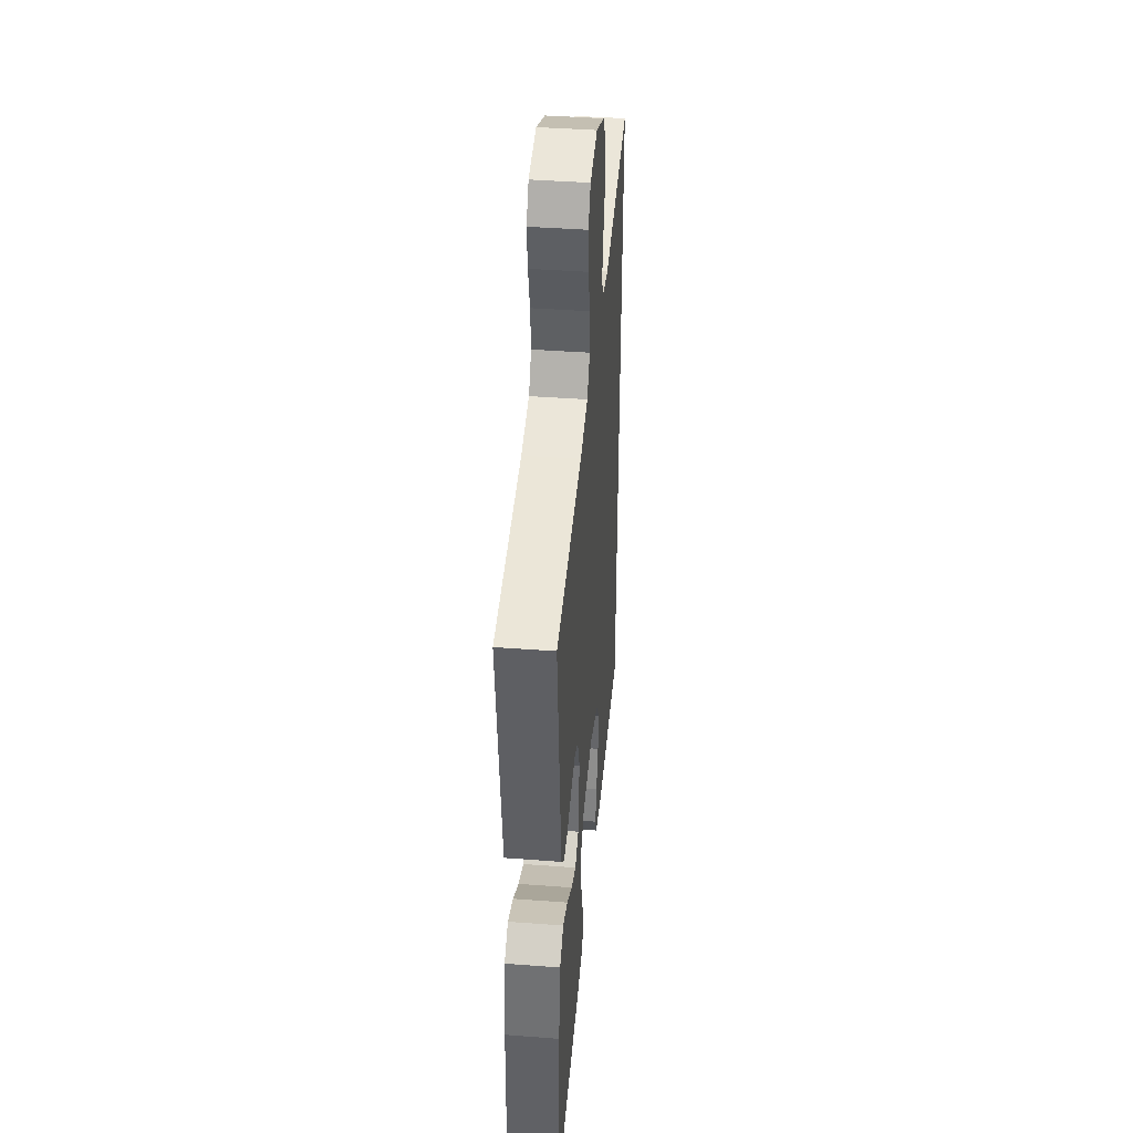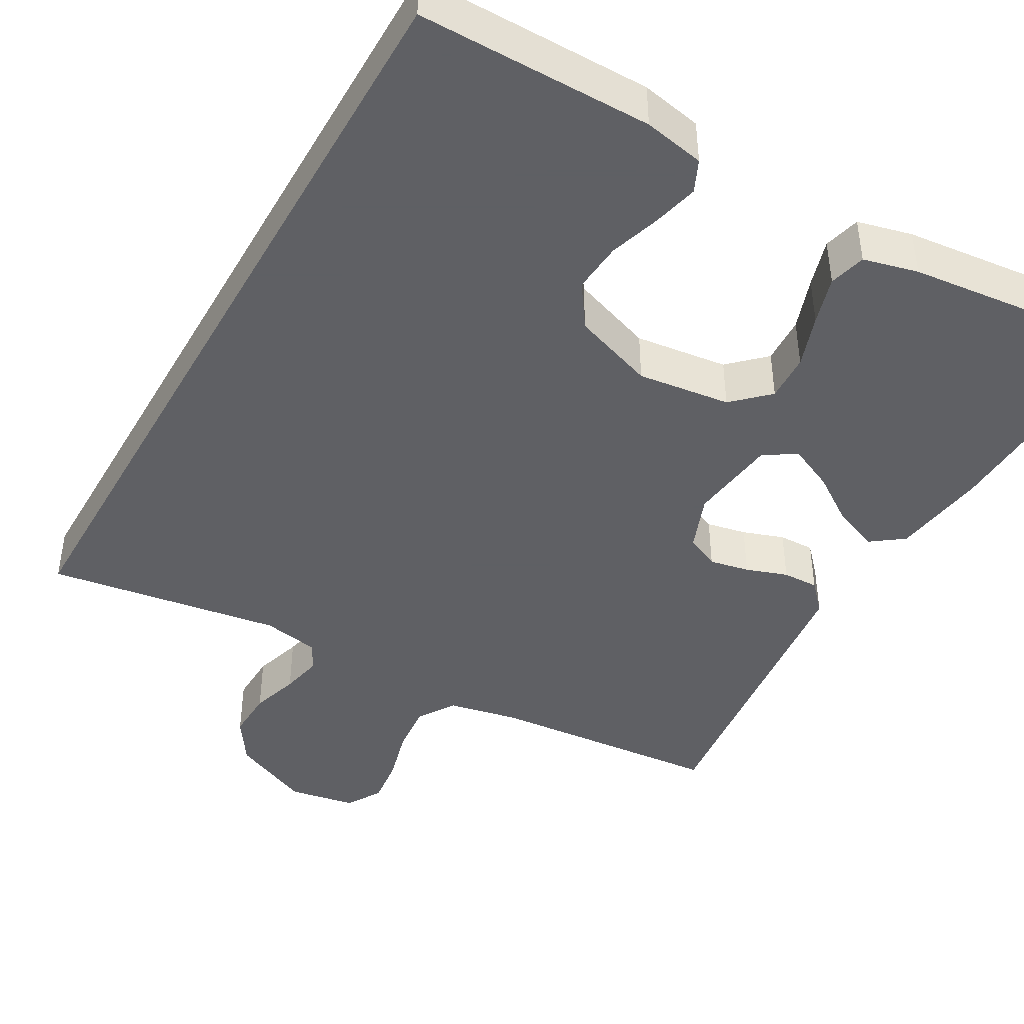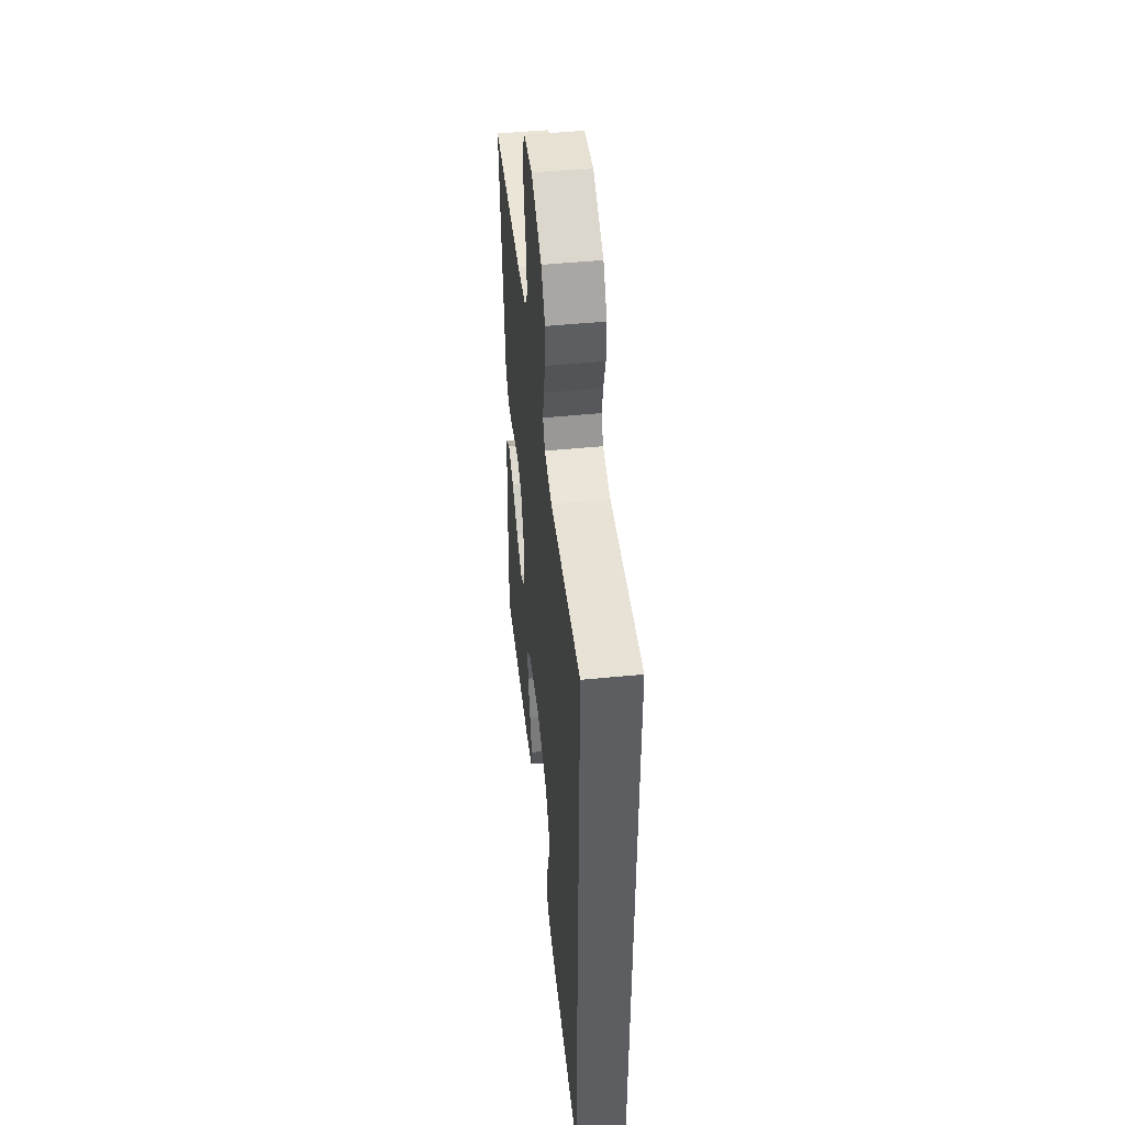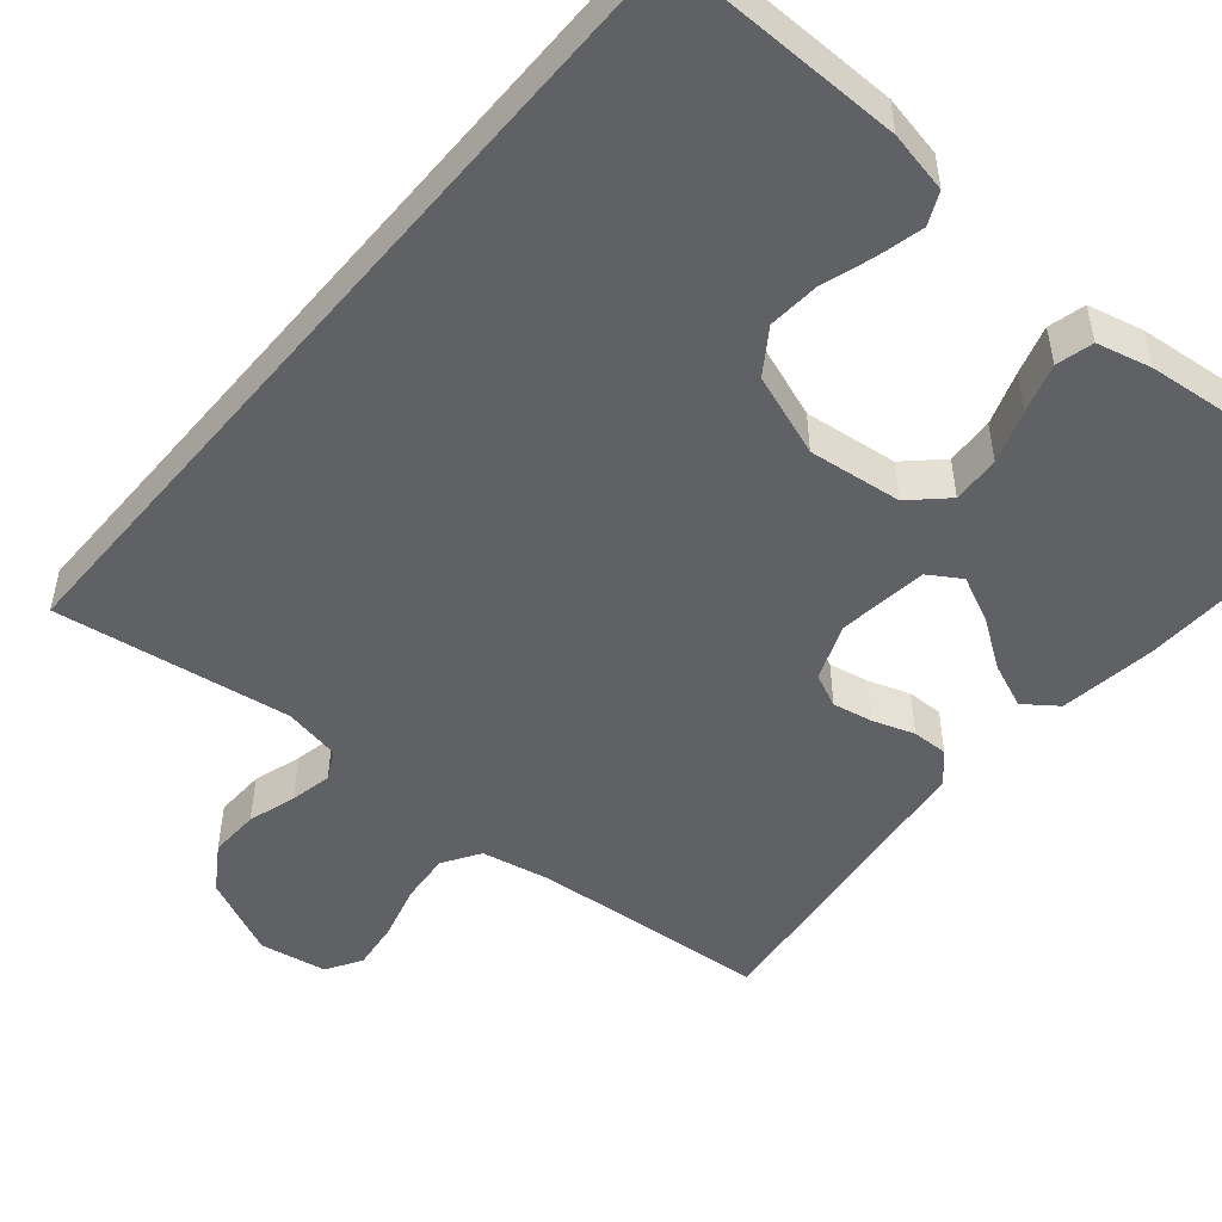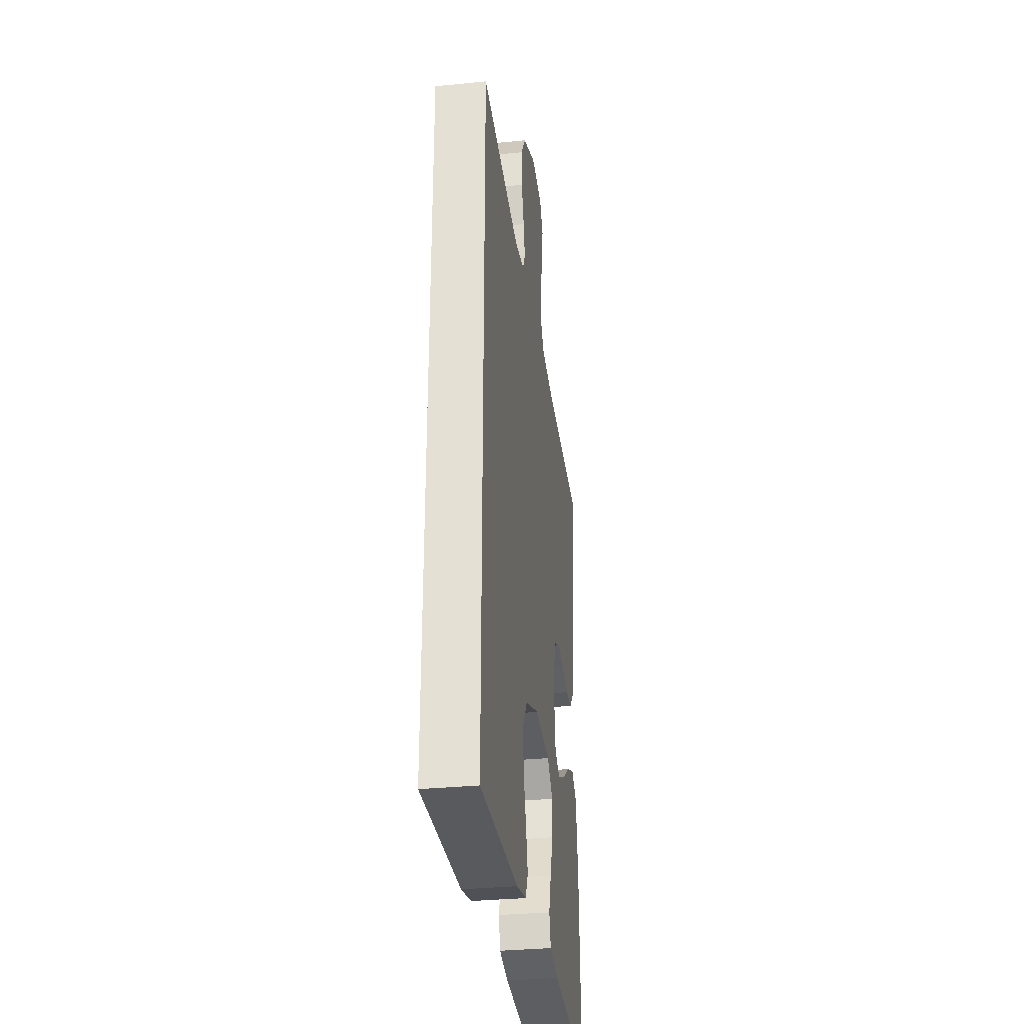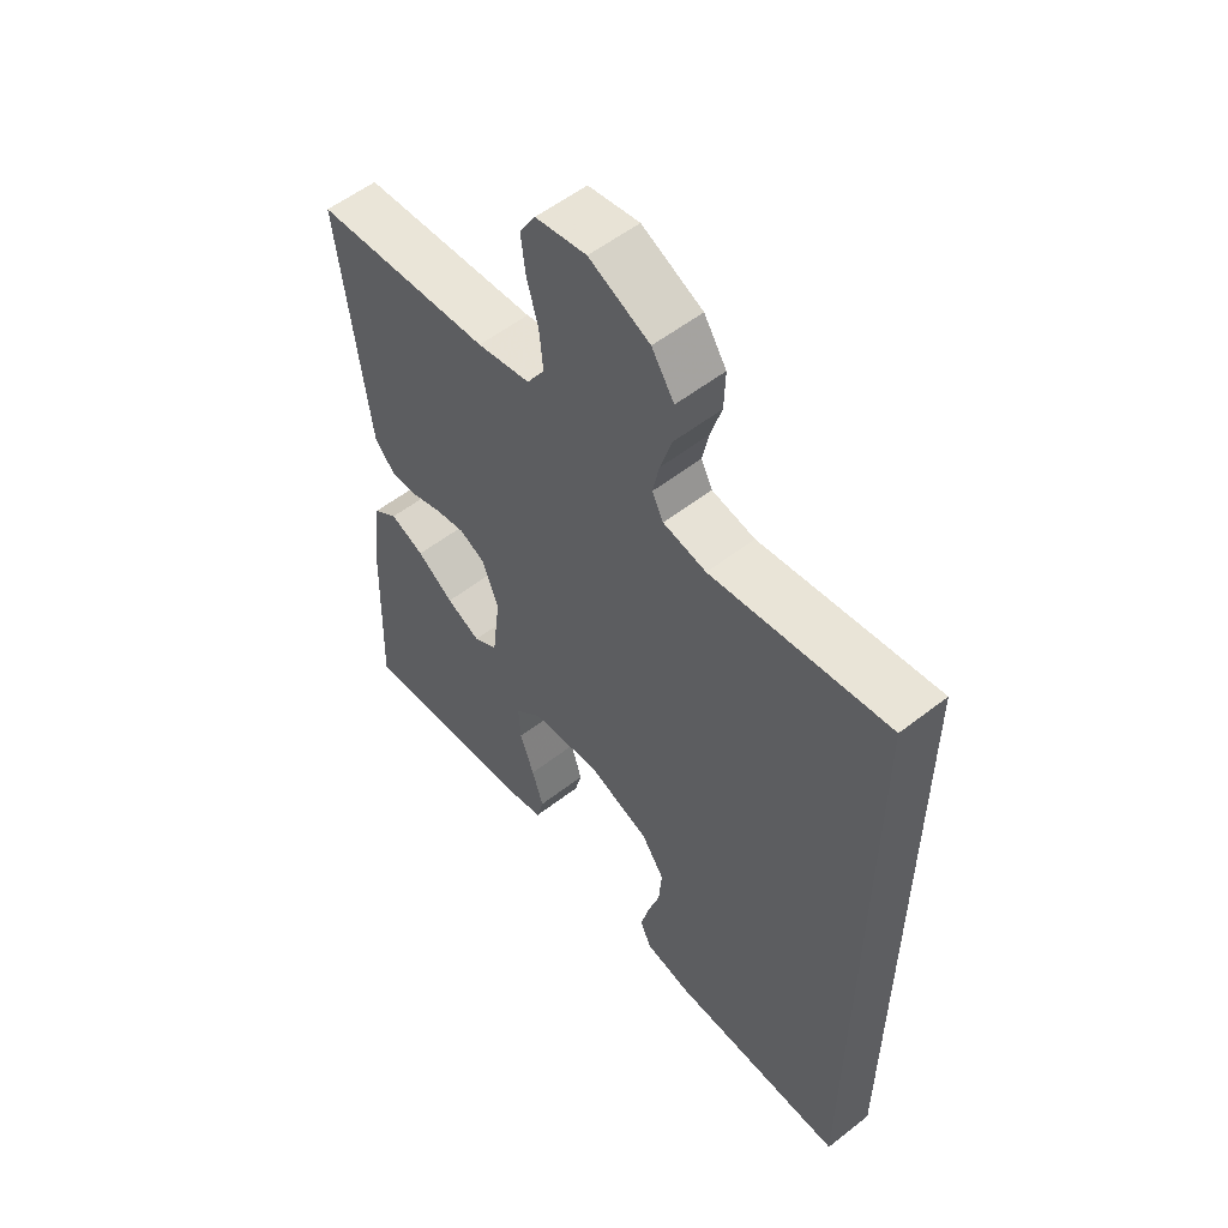
<metadata>
{"format":"obj","ext":"obj","renderer":"f3d","projection":"perspective","resolution":1024,"background":"white","views":[{"elev":42.0,"azim":-84.8,"up":"+Z"},{"elev":-43.2,"azim":150.5,"up":"+Y"},{"elev":49.0,"azim":83.8,"up":"+Z"},{"elev":-49.9,"azim":139.8,"up":"+Y"},{"elev":-32.1,"azim":98.1,"up":"+Z"},{"elev":55.6,"azim":50.7,"up":"+Z"}]}
</metadata>
<code>
v -0.5 0.07 0.5
v -0.2 0.07 0.524
v -0.11 0.07 0.542
v -0.08 0.07 0.589
v -0.086 0.07 0.654
v -0.105 0.07 0.723
v -0.113 0.07 0.786
v -0.086 0.07 0.831
v 0 0.07 0.846
v 0.102 0.07 0.799
v 0.14 0.07 0.741
v 0.138 0.07 0.677
v 0.119 0.07 0.615
v 0.108 0.07 0.562
v 0.127 0.07 0.525
v 0.2 0.07 0.511
v 0.5 0.07 0.555
v 0.5 0.07 -0.501
v 0.2 0.07 -0.498
v 0.122 0.07 -0.482
v 0.103 0.07 -0.441
v 0.117 0.07 -0.383
v 0.138 0.07 -0.317
v 0.143 0.07 -0.252
v 0.105 0.07 -0.196
v 0 0.07 -0.158
v -0.119 0.07 -0.172
v -0.164 0.07 -0.215
v -0.161 0.07 -0.276
v -0.137 0.07 -0.344
v -0.118 0.07 -0.406
v -0.13 0.07 -0.453
v -0.2 0.07 -0.47
v -0.5 0.07 -0.5
v -0.489 0.07 -0.2
v -0.472 0.07 -0.077
v -0.43 0.07 -0.046
v -0.372 0.07 -0.07
v -0.31 0.07 -0.113
v -0.252 0.07 -0.14
v -0.211 0.07 -0.114
v -0.197 0.07 0
v -0.225 0.07 0.072
v -0.268 0.07 0.092
v -0.319 0.07 0.082
v -0.372 0.07 0.064
v -0.418 0.07 0.063
v -0.452 0.07 0.1
v -0.464 0.07 0.2
v -0.5 0 0.5
v -0.2 0 0.524
v -0.11 0 0.542
v -0.08 0 0.589
v -0.086 0 0.654
v -0.105 0 0.723
v -0.113 0 0.786
v -0.086 0 0.831
v 0 0 0.846
v 0.102 0 0.799
v 0.14 0 0.741
v 0.138 0 0.677
v 0.119 0 0.615
v 0.108 0 0.562
v 0.127 0 0.525
v 0.2 0 0.511
v 0.5 0 0.555
v 0.5 0 -0.501
v 0.2 0 -0.498
v 0.122 0 -0.482
v 0.103 0 -0.441
v 0.117 0 -0.383
v 0.138 0 -0.317
v 0.143 0 -0.252
v 0.105 0 -0.196
v 0 0 -0.158
v -0.119 0 -0.172
v -0.164 0 -0.215
v -0.161 0 -0.276
v -0.137 0 -0.344
v -0.118 0 -0.406
v -0.13 0 -0.453
v -0.2 0 -0.47
v -0.5 0 -0.5
v -0.489 0 -0.2
v -0.472 0 -0.077
v -0.43 0 -0.046
v -0.372 0 -0.07
v -0.31 0 -0.113
v -0.252 0 -0.14
v -0.211 0 -0.114
v -0.197 0 0
v -0.225 0 0.072
v -0.268 0 0.092
v -0.319 0 0.082
v -0.372 0 0.064
v -0.418 0 0.063
v -0.452 0 0.1
v -0.464 0 0.2
f 48 49 1 2
f 45 46 47 48
f 44 45 48 2
f 43 44 2 3
f 42 43 3 4
f 41 42 4
f 36 37 38 39
f 36 39 40
f 35 36 40
f 34 35 40
f 33 34 40 41
f 29 30 31 32
f 29 32 33 41
f 20 21 22 23
f 18 19 20 23
f 18 23 24
f 16 17 18 24
f 15 16 24 25
f 10 11 12 13
f 10 13 14
f 9 10 14
f 8 9 14
f 5 6 7 8
f 4 5 8 14
f 28 29 41
f 27 28 41 4
f 26 27 4 14
f 14 15 25 26
f 51 50 98 97
f 97 96 95 94
f 51 97 94 93
f 52 51 93 92
f 53 52 92 91
f 53 91 90
f 88 87 86 85
f 89 88 85
f 89 85 84
f 89 84 83
f 90 89 83 82
f 81 80 79 78
f 90 82 81 78
f 72 71 70 69
f 72 69 68 67
f 73 72 67
f 73 67 66 65
f 74 73 65 64
f 62 61 60 59
f 63 62 59
f 63 59 58
f 63 58 57
f 57 56 55 54
f 63 57 54 53
f 90 78 77
f 53 90 77 76
f 63 53 76 75
f 75 74 64 63
f 1 50 51 2
f 2 51 52 3
f 3 52 53 4
f 4 53 54 5
f 5 54 55 6
f 6 55 56 7
f 7 56 57 8
f 8 57 58 9
f 9 58 59 10
f 10 59 60 11
f 11 60 61 12
f 12 61 62 13
f 13 62 63 14
f 14 63 64 15
f 15 64 65 16
f 16 65 66 17
f 17 66 67 18
f 18 67 68 19
f 19 68 69 20
f 20 69 70 21
f 21 70 71 22
f 22 71 72 23
f 23 72 73 24
f 24 73 74 25
f 25 74 75 26
f 26 75 76 27
f 27 76 77 28
f 28 77 78 29
f 29 78 79 30
f 30 79 80 31
f 31 80 81 32
f 32 81 82 33
f 33 82 83 34
f 34 83 84 35
f 35 84 85 36
f 36 85 86 37
f 37 86 87 38
f 38 87 88 39
f 39 88 89 40
f 40 89 90 41
f 41 90 91 42
f 42 91 92 43
f 43 92 93 44
f 44 93 94 45
f 45 94 95 46
f 46 95 96 47
f 47 96 97 48
f 48 97 98 49
f 49 98 50 1

</code>
